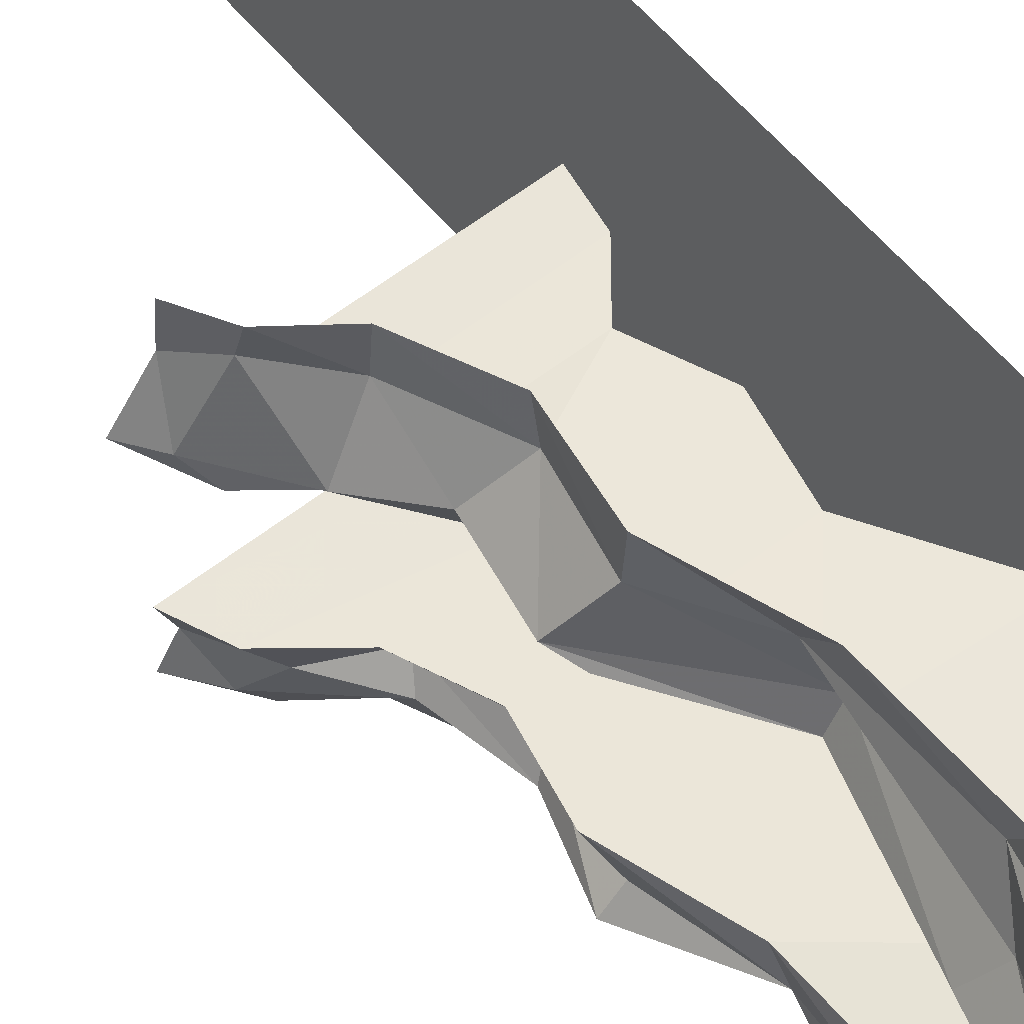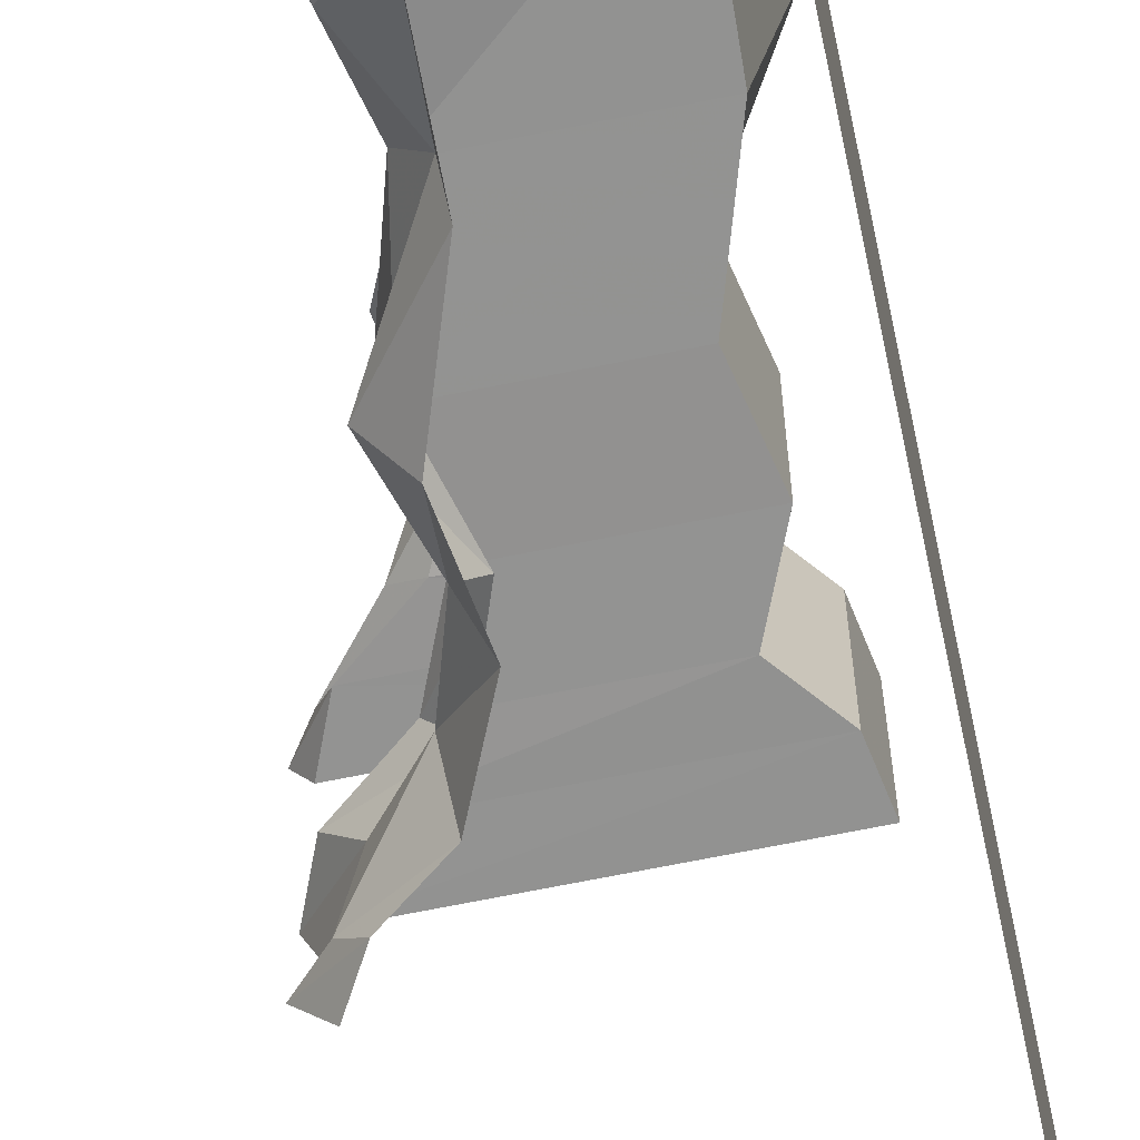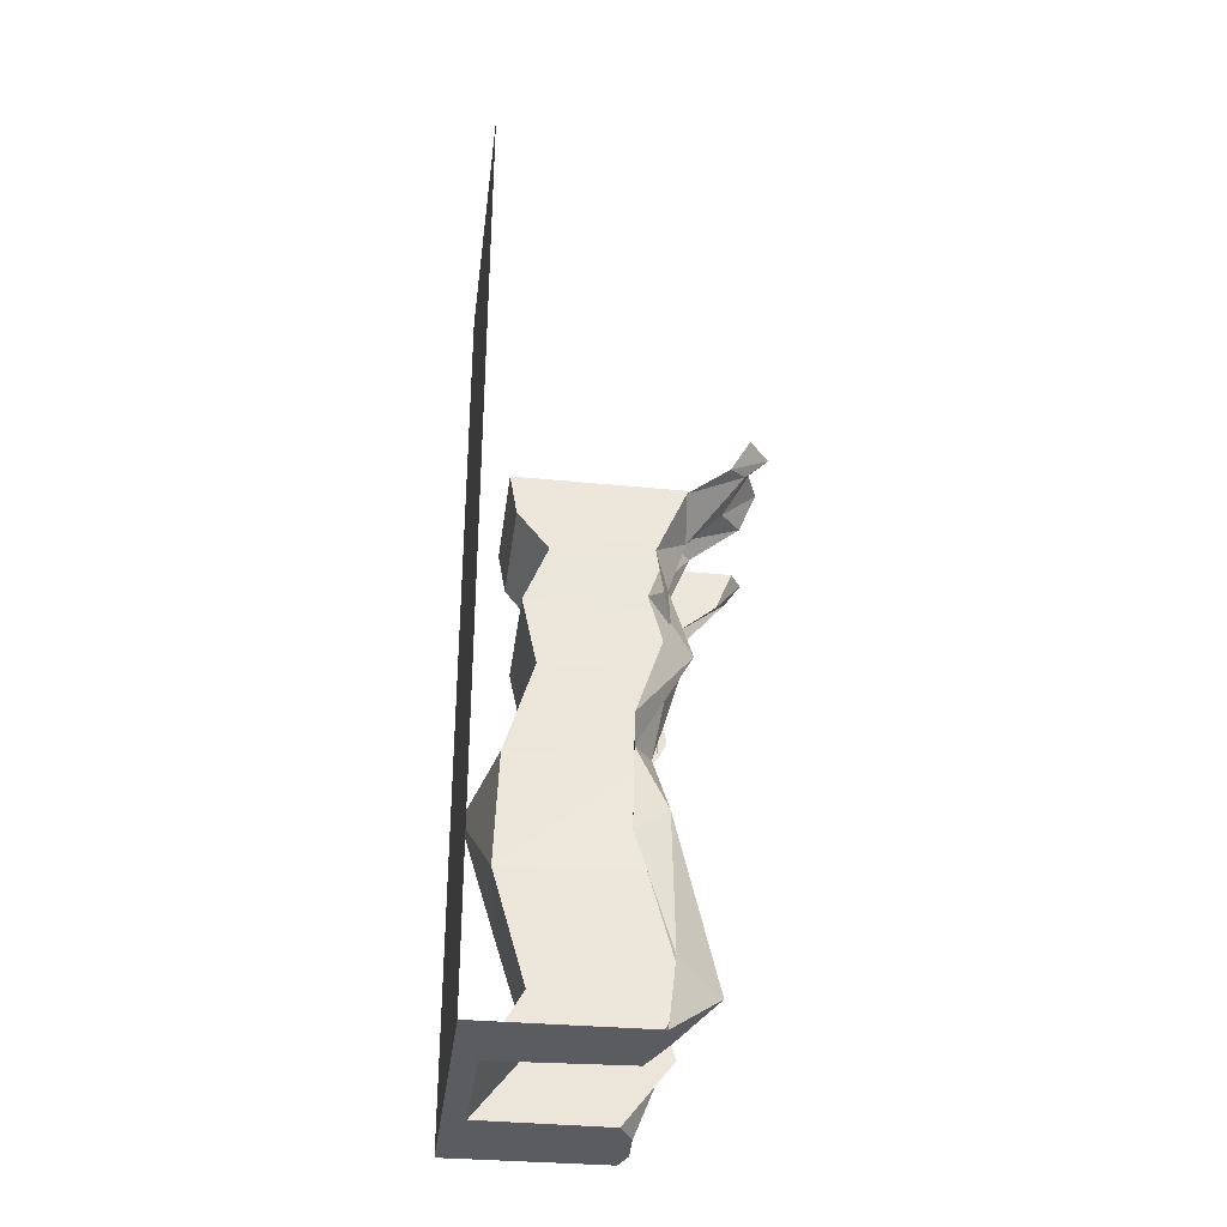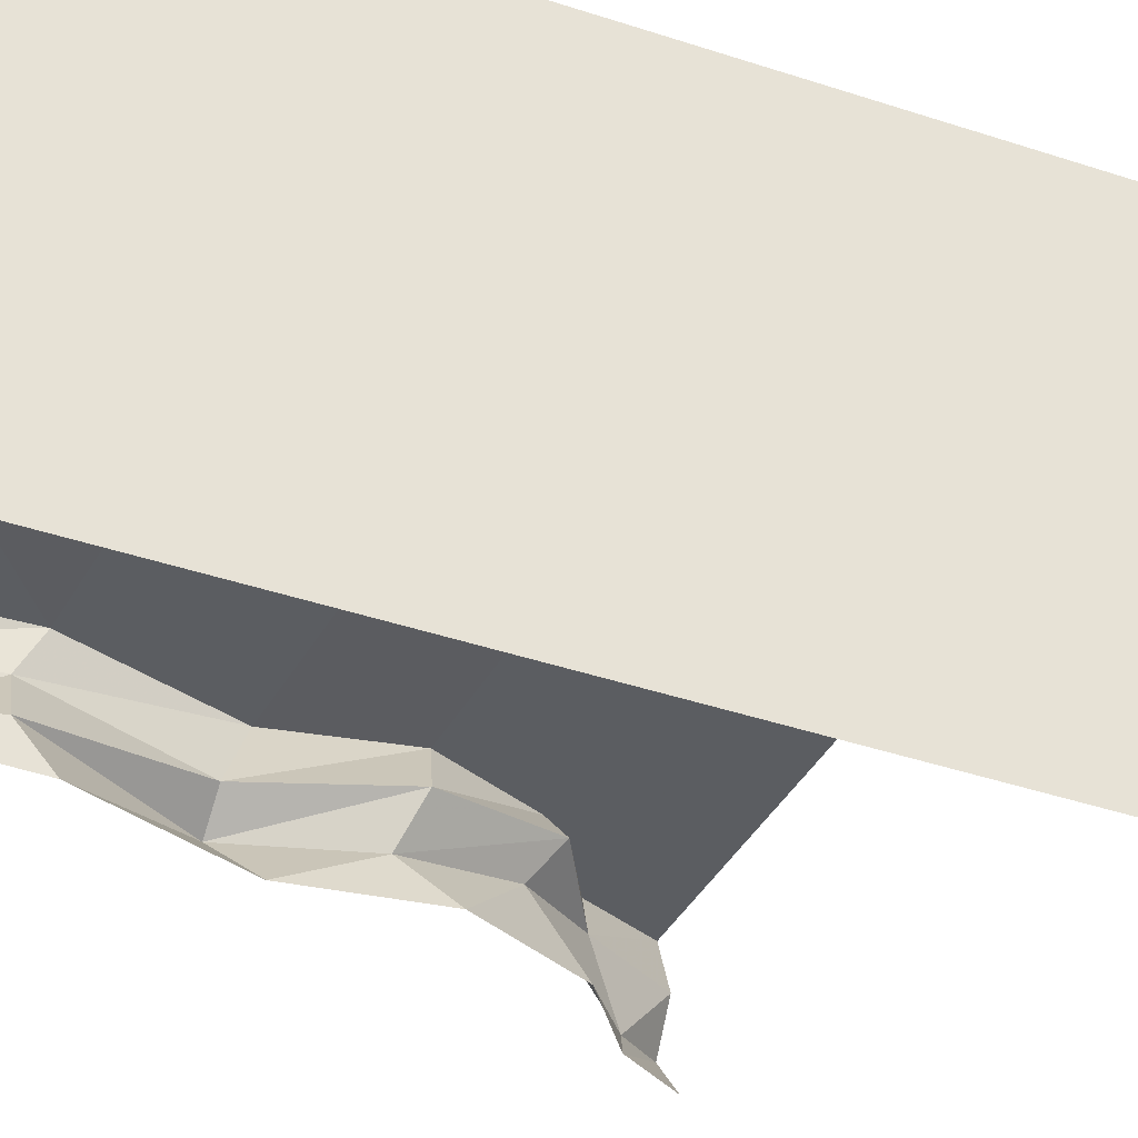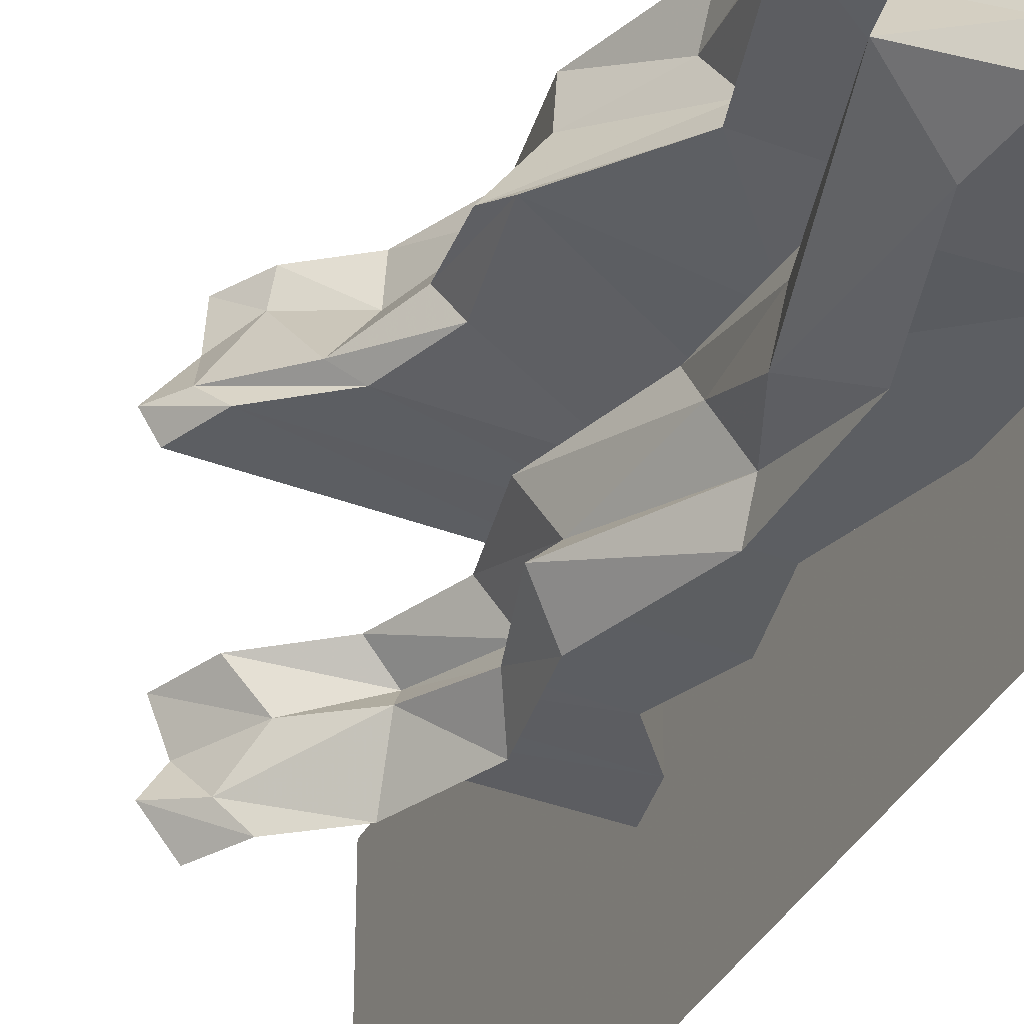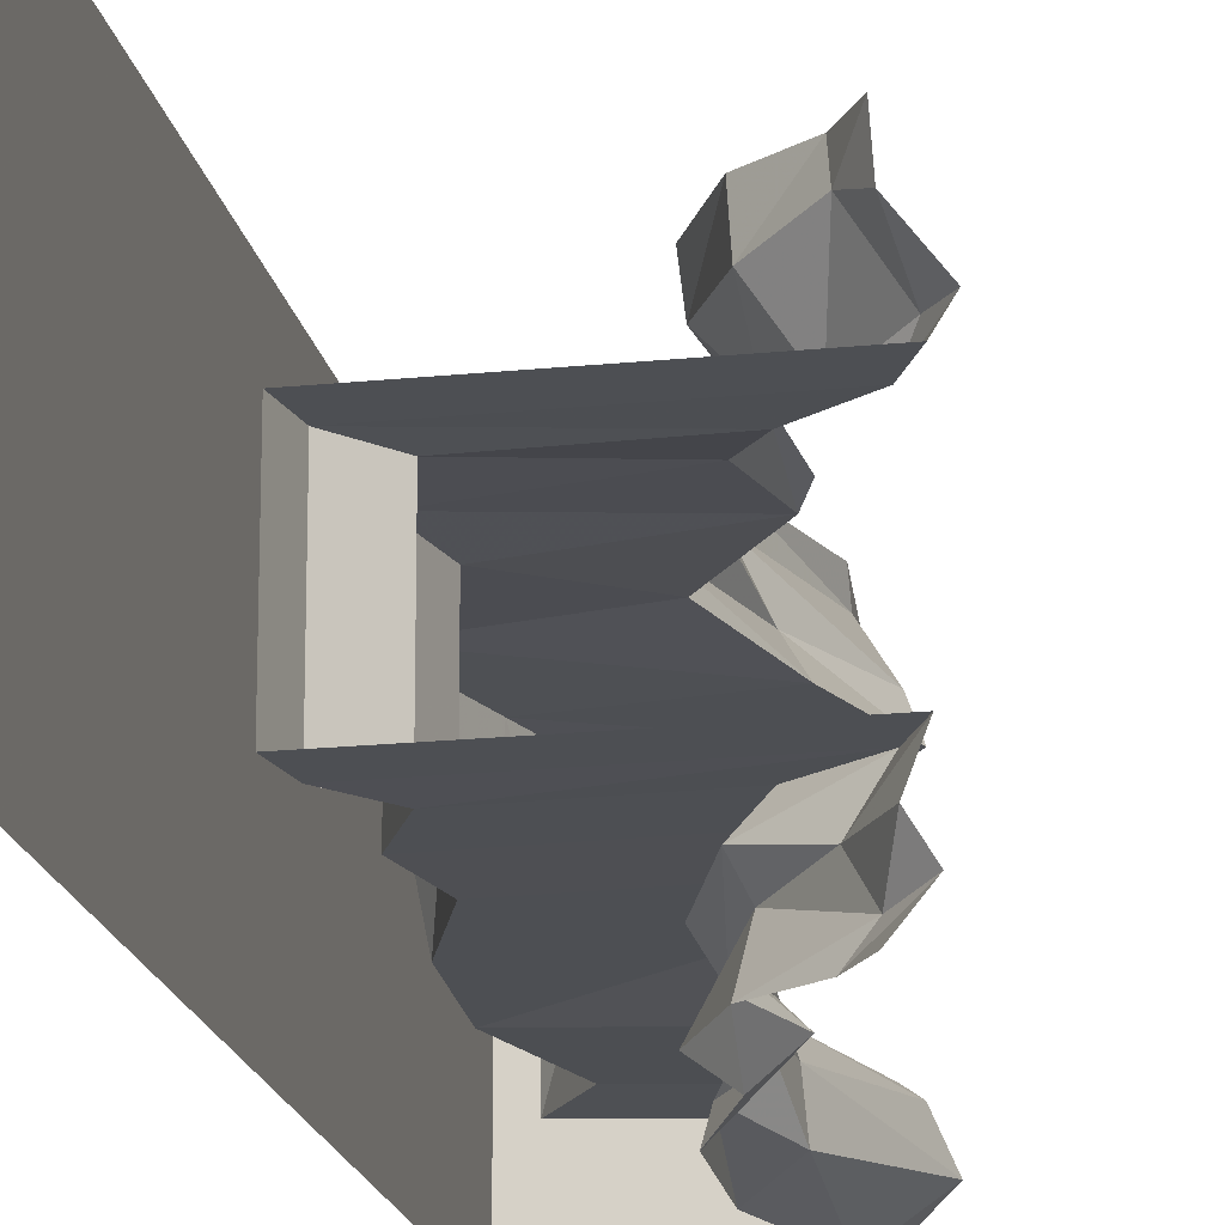
<metadata>
{"format":"obj","ext":"obj","renderer":"f3d","projection":"perspective","resolution":1024,"background":"white","views":[{"elev":58.6,"azim":-39.2,"up":"+Z"},{"elev":-66.6,"azim":12.0,"up":"+Z"},{"elev":-33.6,"azim":172.8,"up":"+Y"},{"elev":-36.2,"azim":65.6,"up":"+Z"},{"elev":-37.0,"azim":-25.5,"up":"+Z"},{"elev":-17.8,"azim":-170.0,"up":"+Z"}]}
</metadata>
<code>
v -0.04688 -0.6641 0.5
v -0.05469 -0.6641 0.3828
v 0.0625 -0.875 0.3984
v 0.05469 -0.9609 0.5
v 0.0625 -1.266 0.4219
v 0.0625 -1.32 0.5
v -0.04688 -1.719 0.4375
v -0.04688 -1.672 0.5
v -0.04688 -1.875 0.4219
v -0.02344 -1.875 0.5
v 0.5 -1.875 0.5
v -0.03906 -1.875 0.2891
v 0.007812 -1.875 0.1953
v 0.4297 -1.875 0.1875
v 0.5 -1.875 -0.5
v 0.5 1.25 -0.5
v 0.5 1.25 0.5
v -0.1484 -0.6094 0.2578
v 0.1016 -0.9375 0.2891
v 0.007812 -1.359 0.3047
v -0.125 -1.664 0.3047
v -0.1172 -0.6797 0.2344
v 0.0625 -0.9375 0.2188
v -0.04688 -1.312 0.2109
v -0.1562 -1.664 0.2188
v -0.1172 -0.6641 -0.2344
v -0.07031 -0.7188 -0.3594
v -0.01562 -1.008 -0.3203
v -0.02344 -0.9609 -0.2344
v 0.3984 -0.9609 -0.2422
v 0.3047 -0.6641 -0.2422
v -0.07031 -0.4453 -0.2344
v -0.007812 -0.4688 -0.3359
v -0.125 -0.7188 -0.4141
v 0.04688 -1.023 -0.4219
v -0.04688 -1.227 -0.4453
v -0.03125 -1.258 -0.3203
v -0.007812 -1.312 -0.2578
v 0.4141 -1.32 -0.2422
v 0.4844 -0.9609 0.1875
v 0.3047 -0.6641 0.1875
v 0.3516 -0.4453 0.1875
v 0.3516 -0.4453 -0.2422
v -0.1484 -0.2578 -0.2344
v -0.08594 -0.25 -0.3047
v -0.05469 -0.5 -0.4141
v -0.04688 -0.6641 -0.5
v 0.05469 -0.9609 -0.5
v 0.0625 -1.32 -0.5
v -0.04688 -1.672 -0.5
v -0.1875 -1.734 -0.3828
v -0.1406 -1.719 -0.2734
v -0.1094 -1.672 -0.2578
v 0.3125 -1.672 -0.2422
v 0.375 -1.32 0.1875
v -0.07031 -0.4219 0.2188
v 0.2734 -0.2578 0.1875
v 0.2734 -0.2578 -0.2422
v -0.3047 -0.1328 -0.2344
v -0.2344 -0.1562 -0.3359
v -0.1172 -0.2969 -0.3672
v -0.007812 -0.4219 -0.5
v -0.01562 -1.875 -0.3203
v 0.007812 -1.875 -0.2578
v 0.4297 -1.875 -0.2422
v 0.2656 -1.672 0.1875
v -0.04688 -1.875 -0.4141
v -0.02344 -1.875 -0.5
v -0.007812 -0.4219 0.5
v -0.01562 -0.4531 0.4062
v -0.1172 -0.3984 0.2891
v -0.2109 -0.2422 0.2344
v -0.1484 -0.2578 0.1953
v 0.375 -0.1328 0.1875
v 0.375 -0.1328 -0.2422
v -0.3594 0 -0.2344
v -0.3203 0 -0.3359
v -0.2891 -0.08594 -0.4375
v -0.1016 -0.2109 -0.5
v -0.1016 -0.2109 0.5
v -0.1094 -0.2109 0.3828
v -0.2422 -0.09375 0.4219
v -0.3438 -0.07812 0.2578
v -0.3047 -0.1328 0.1953
v 0.3984 0 0.1875
v 0.3984 0 -0.2422
v -0.2344 -0.1094 0.5
v -0.2969 0 0.5
v -0.3047 0 0.3828
v -0.3984 0 0.2578
v -0.3594 0 0.1953
v -0.2344 -0.1094 -0.5
v -0.3672 0 -0.4141
v -0.2969 0 -0.5
f 1 2 3
f 1 3 4
f 2 18 19
f 2 19 3
f 18 22 23
f 18 23 19
f 26 27 28
f 26 28 29
f 27 34 35
f 27 35 28
f 34 47 48
f 34 48 35
f 4 3 5
f 4 5 6
f 3 19 20
f 3 20 5
f 19 23 24
f 19 24 20
f 26 32 27
f 27 32 33
f 27 33 34
f 28 35 36
f 28 36 37
f 28 37 29
f 29 37 38
f 33 46 34
f 34 46 47
f 35 48 49
f 35 49 36
f 46 62 47
f 2 1 69
f 2 69 70
f 2 70 18
f 18 70 71
f 18 71 22
f 22 71 56
f 6 5 7
f 6 7 8
f 8 7 9
f 8 9 10
f 5 20 21
f 5 21 7
f 7 21 12
f 7 12 9
f 20 24 25
f 20 25 21
f 21 25 13
f 21 13 12
f 26 29 30
f 26 30 31
f 26 31 32
f 29 38 39
f 29 39 30
f 30 40 41
f 30 41 31
f 31 43 32
f 32 44 33
f 33 44 45
f 33 45 46
f 36 49 50
f 36 50 51
f 36 51 37
f 37 51 52
f 37 52 38
f 38 52 53
f 40 55 24
f 40 24 23
f 40 23 41
f 41 23 22
f 41 22 42
f 42 22 56
f 44 59 45
f 45 59 60
f 45 60 61
f 45 61 46
f 46 61 62
f 53 52 63
f 53 63 64
f 52 51 67
f 52 67 63
f 51 50 68
f 51 68 67
f 56 71 72
f 56 72 73
f 60 78 61
f 61 78 79
f 61 79 62
f 70 69 80
f 70 80 81
f 70 81 71
f 71 81 72
f 72 81 82
f 72 82 83
f 72 83 73
f 73 83 84
f 81 80 87
f 81 87 82
f 79 78 92
f 10 9 11
f 11 9 12
f 11 12 13
f 11 13 14
f 11 14 15
f 30 39 40
f 31 41 42
f 31 42 43
f 32 43 44
f 38 53 54
f 38 54 39
f 39 55 40
f 42 56 57
f 43 58 44
f 55 66 25
f 55 25 24
f 63 67 15
f 63 15 64
f 64 15 65
f 65 15 14
f 67 68 15
f 56 73 57
f 59 76 60
f 60 76 77
f 60 77 78
f 82 87 88
f 82 88 89
f 82 89 83
f 83 89 90
f 83 90 84
f 84 90 91
f 92 78 93
f 92 93 94
f 78 77 93
f 11 15 16
f 11 16 17
f 39 54 55
f 42 57 43
f 43 57 58
f 44 58 59
f 53 64 65
f 53 65 54
f 54 66 55
f 66 14 13
f 66 13 25
f 57 73 74
f 58 75 59
f 59 75 76
f 73 84 74
f 74 84 85
f 75 86 76
f 84 91 85
f 54 65 66
f 65 14 66
f 57 74 58
f 58 74 75
f 74 85 75
f 75 85 86

</code>
